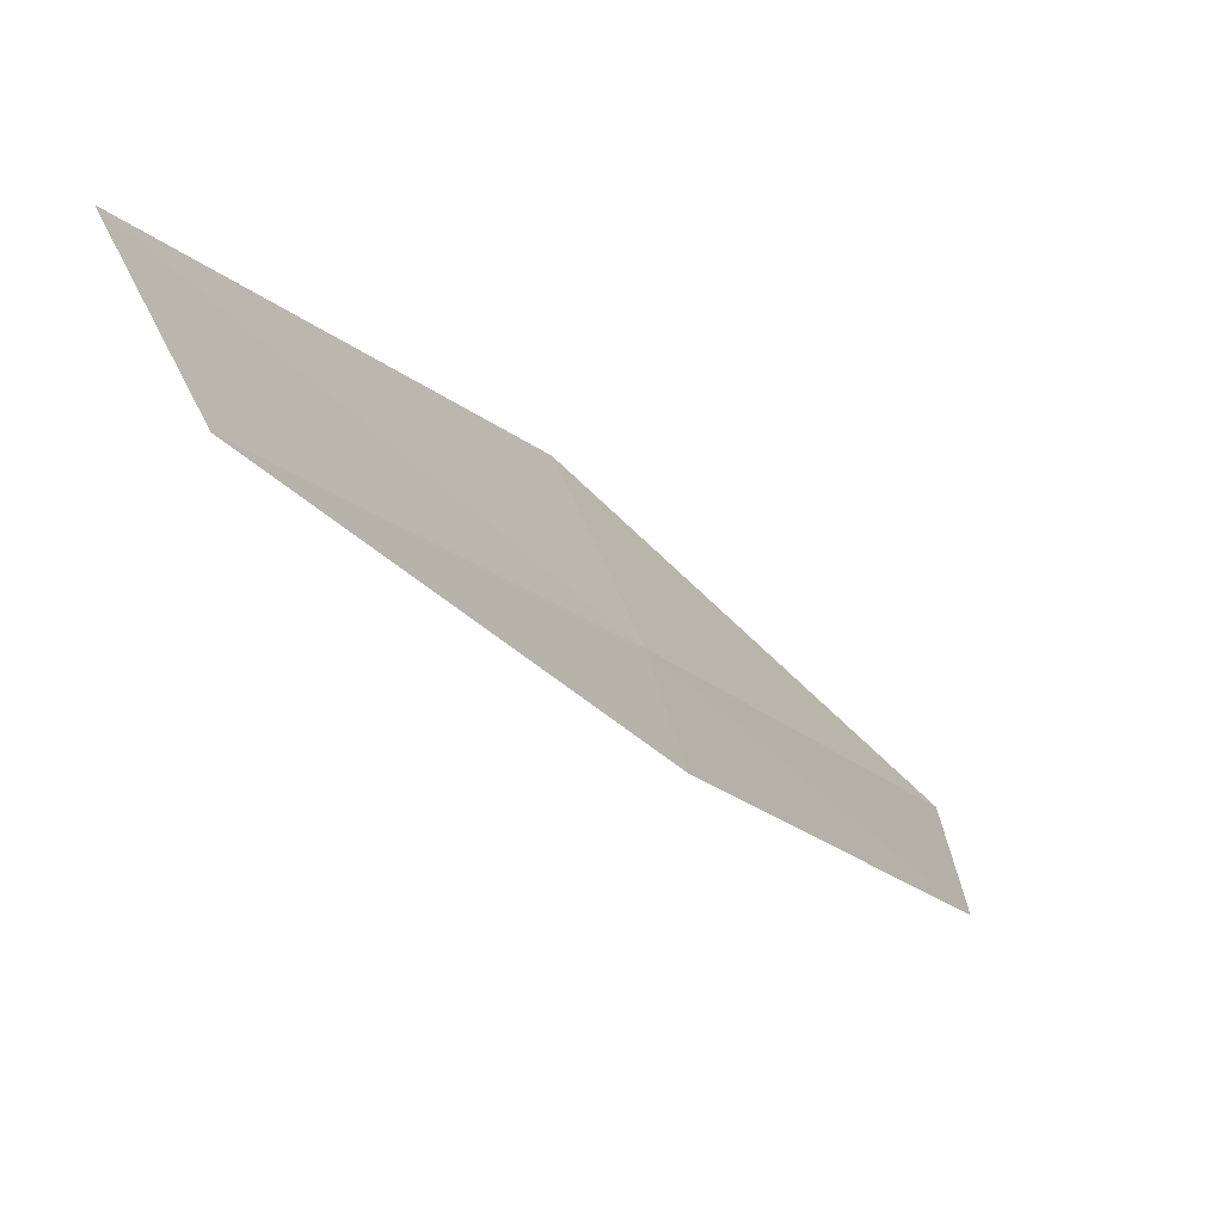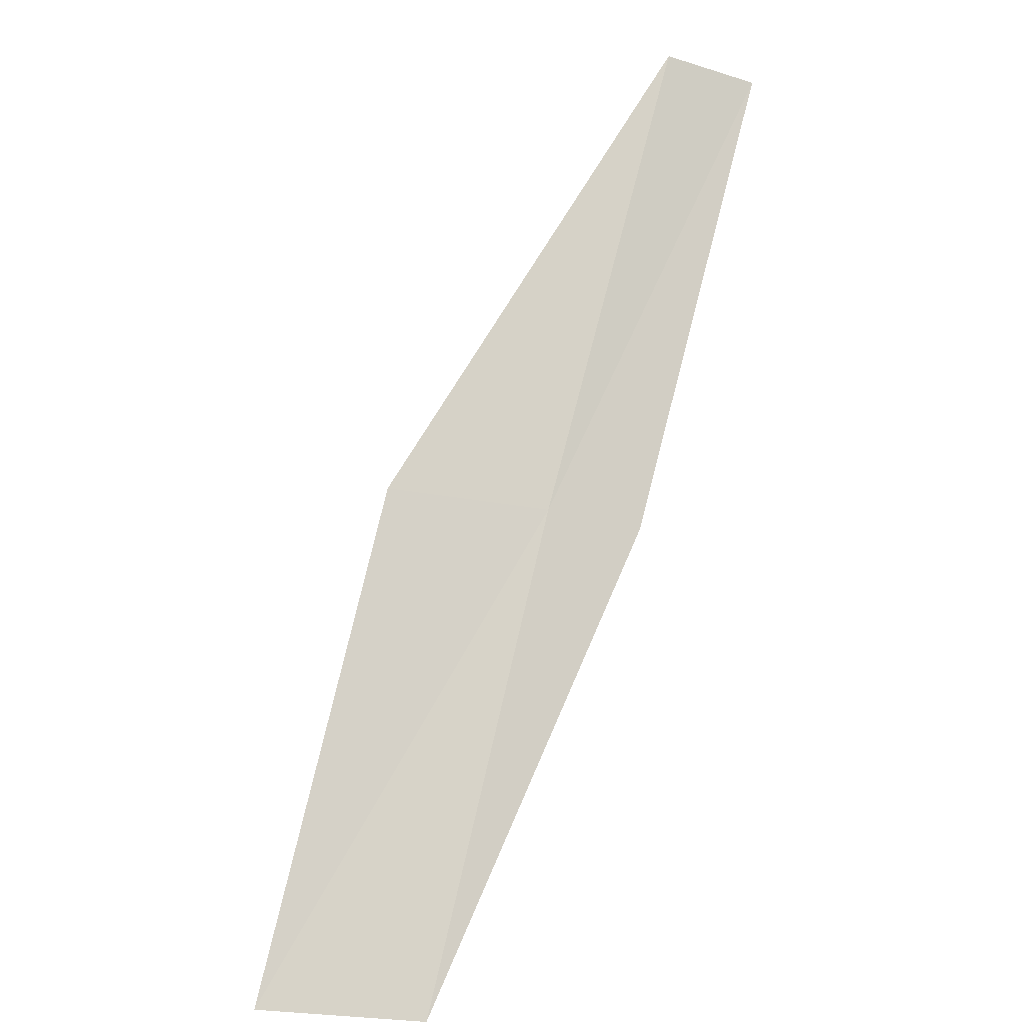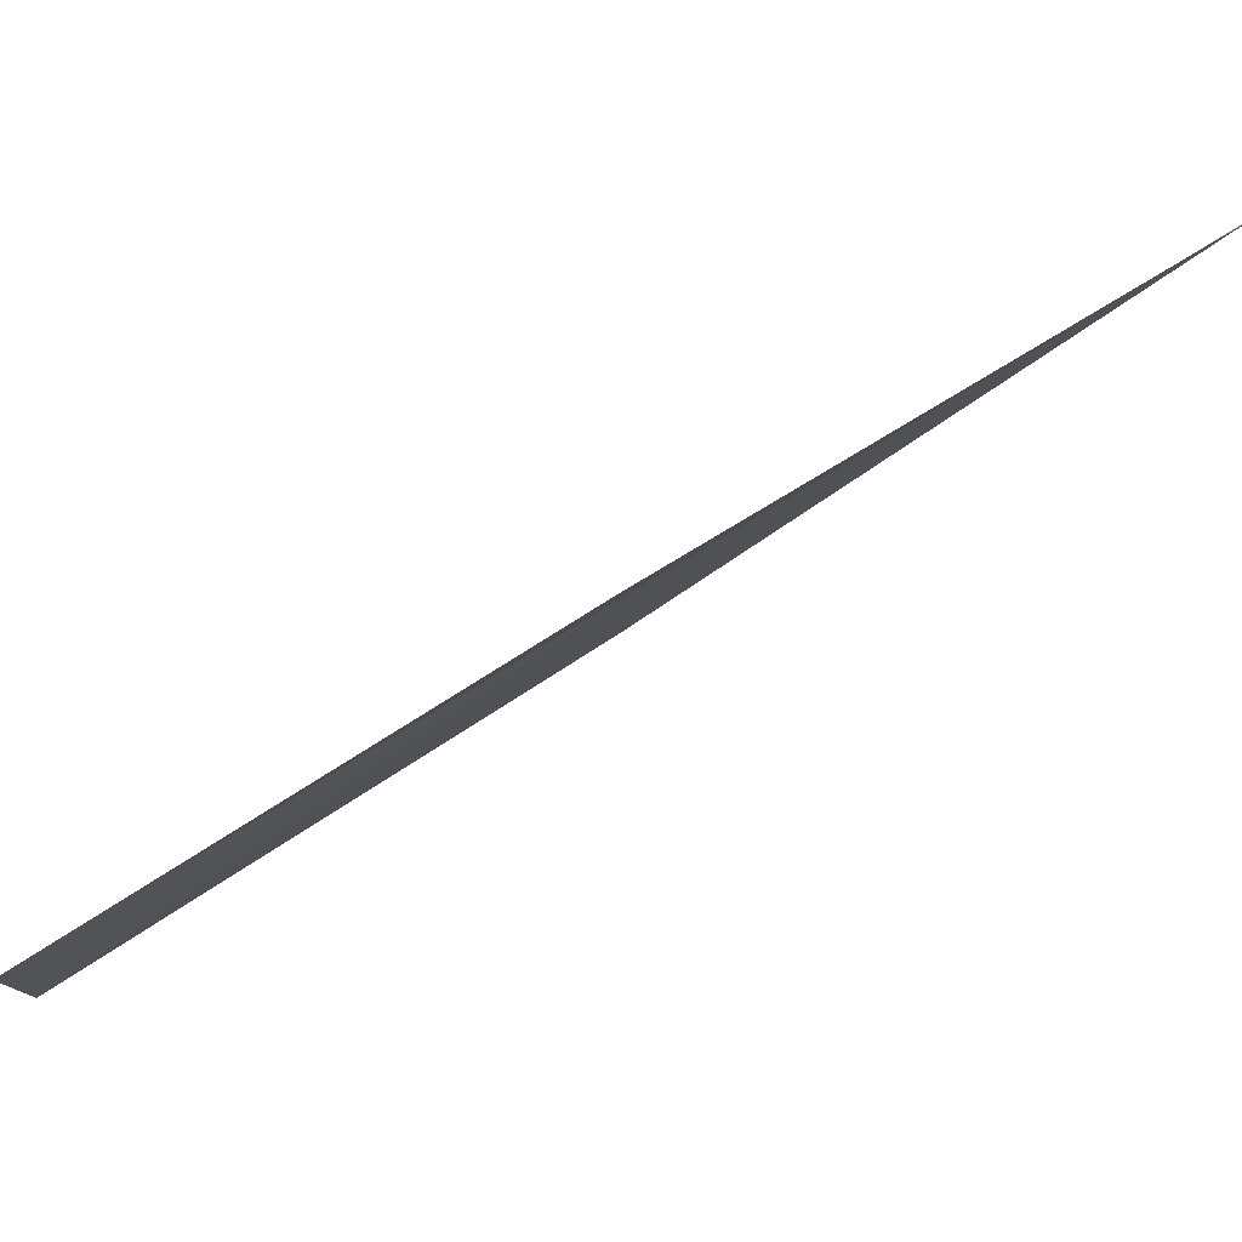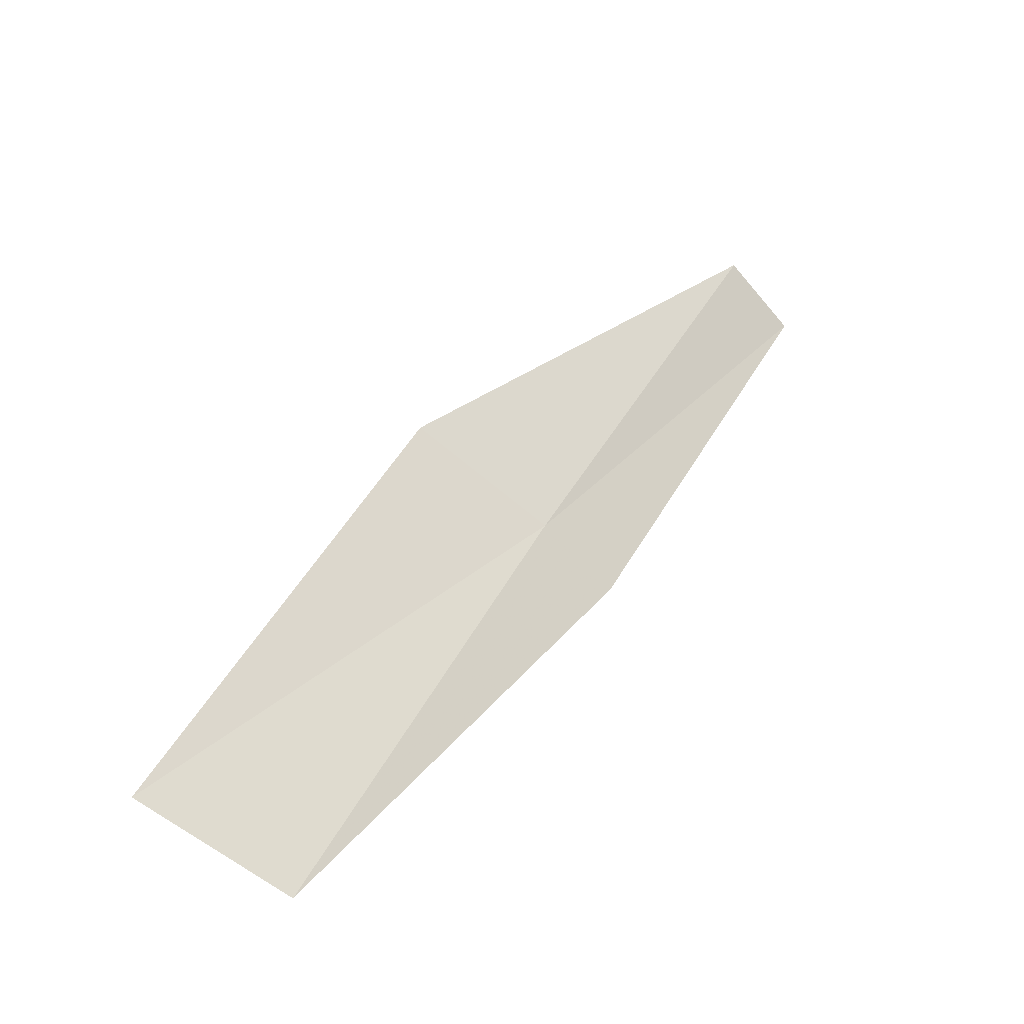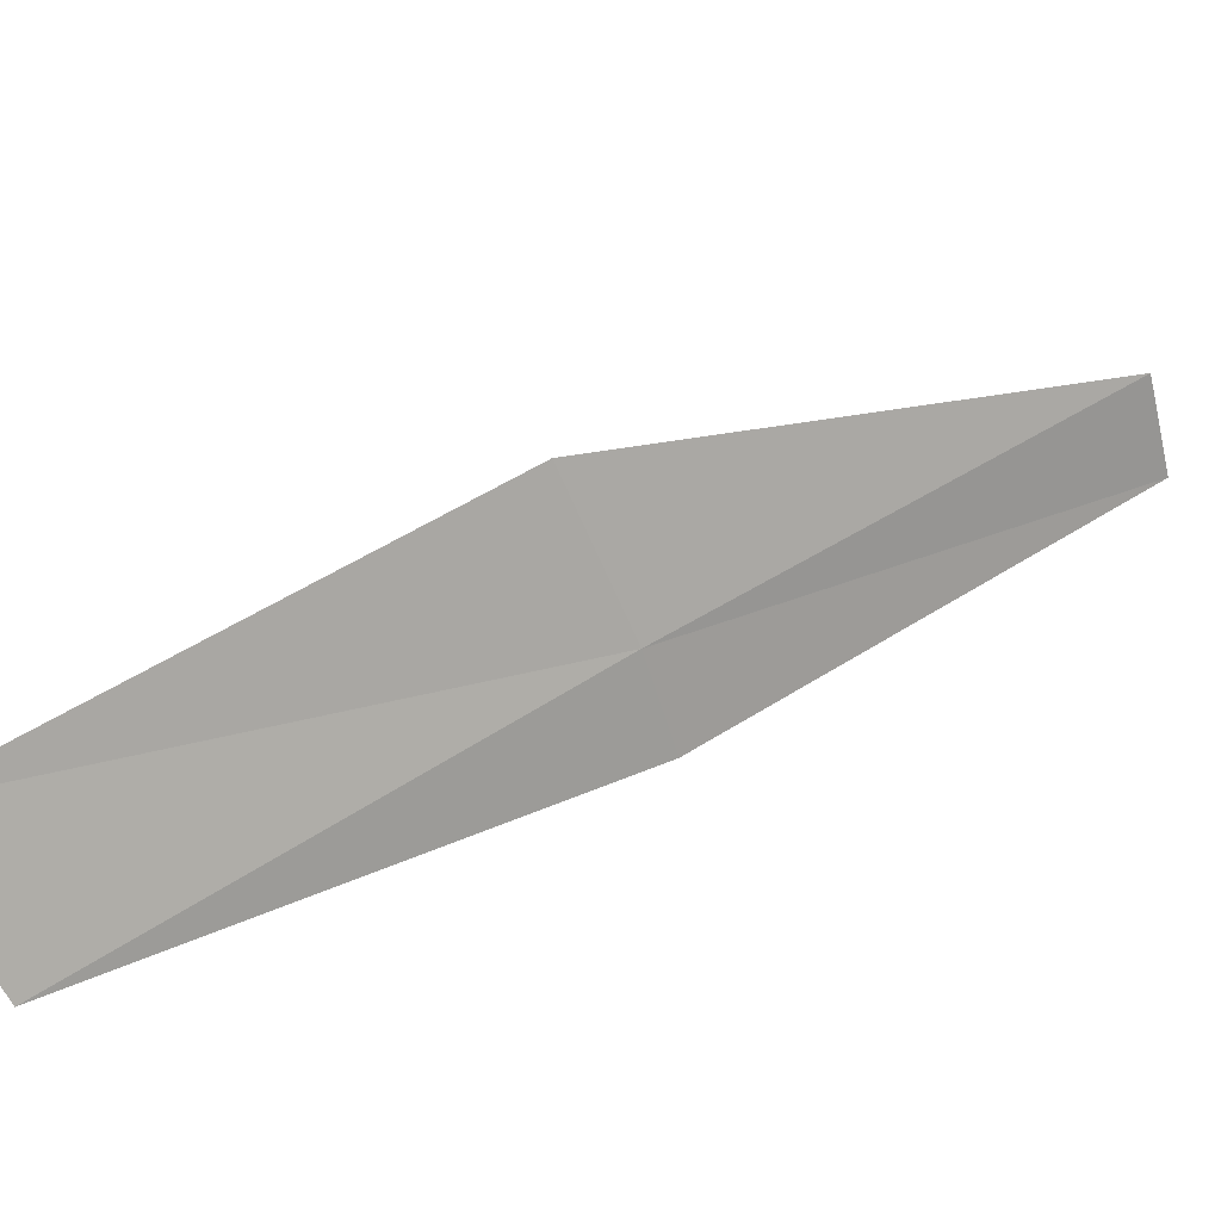
<metadata>
{"format":"obj","ext":"obj","renderer":"f3d","projection":"perspective","resolution":1024,"background":"white","views":[{"elev":-21.9,"azim":178.3,"up":"+Y"},{"elev":-42.1,"azim":-125.5,"up":"+Z"},{"elev":-74.2,"azim":-89.8,"up":"+Y"},{"elev":-66.6,"azim":-154.6,"up":"+Z"},{"elev":37.6,"azim":-158.9,"up":"+Y"}]}
</metadata>
<code>
v 3.128 22.93 2
v 4.663 23.39 0
v 3.432 23.6 2
v 4.324 22.73 0
v 2.992 22.5 2
v 1.924 23.06 4
v 1.81 22.63 4
f 1 3 2
f 1 2 4
f 1 4 5
f 1 6 3
f 1 7 6
f 1 5 7

</code>
